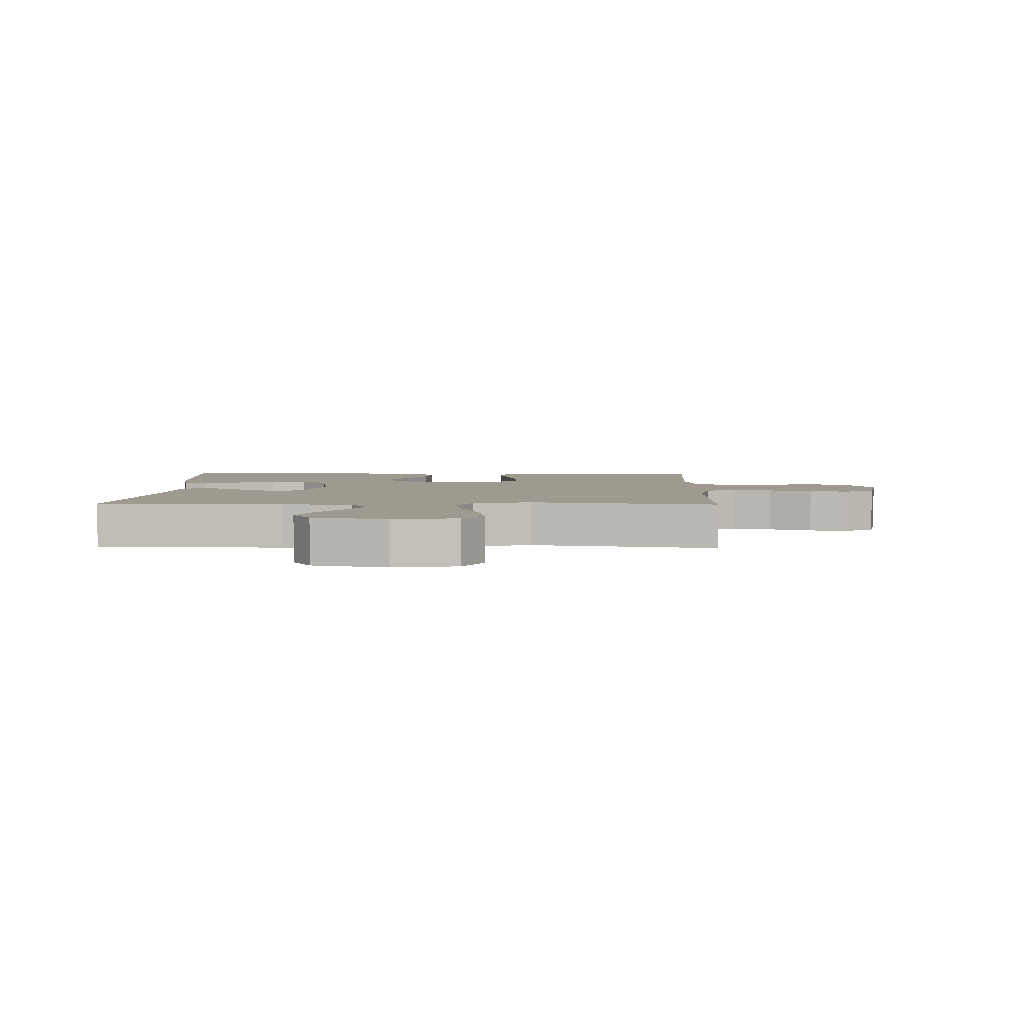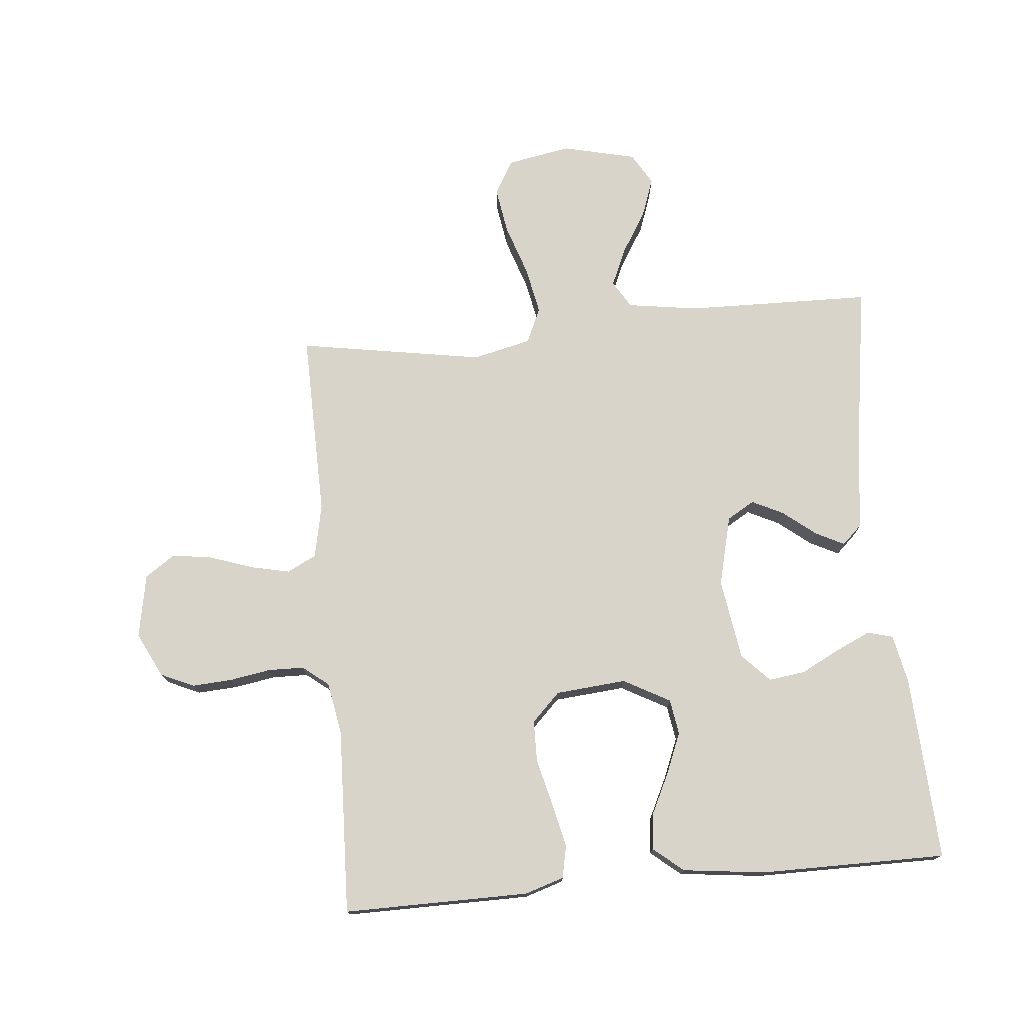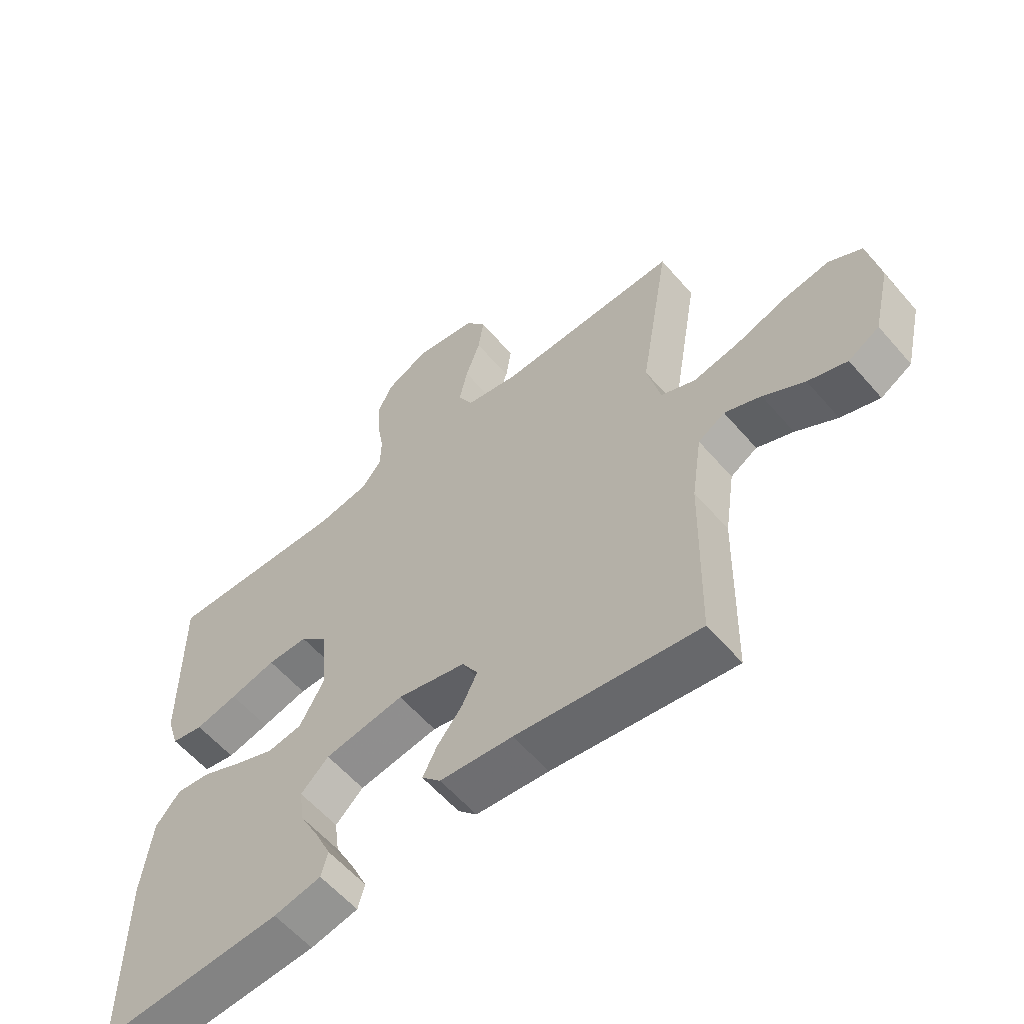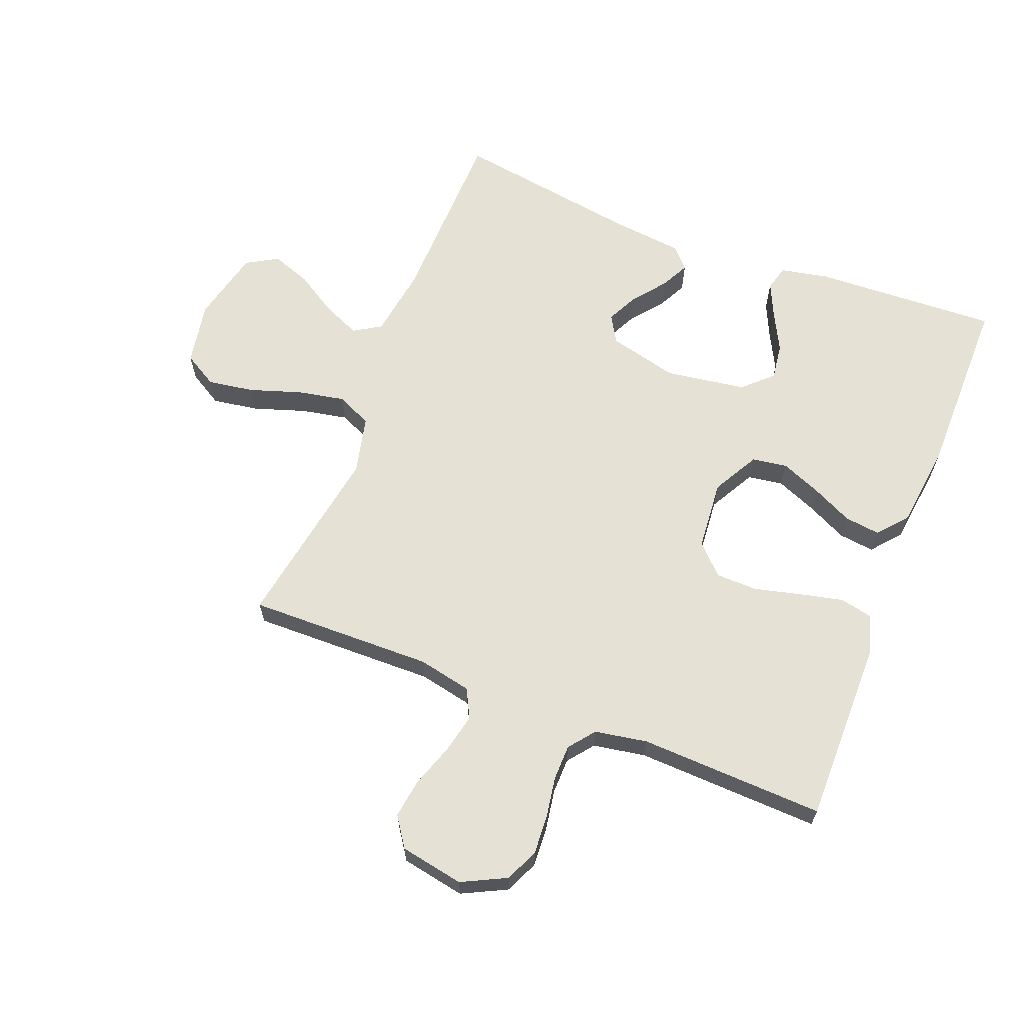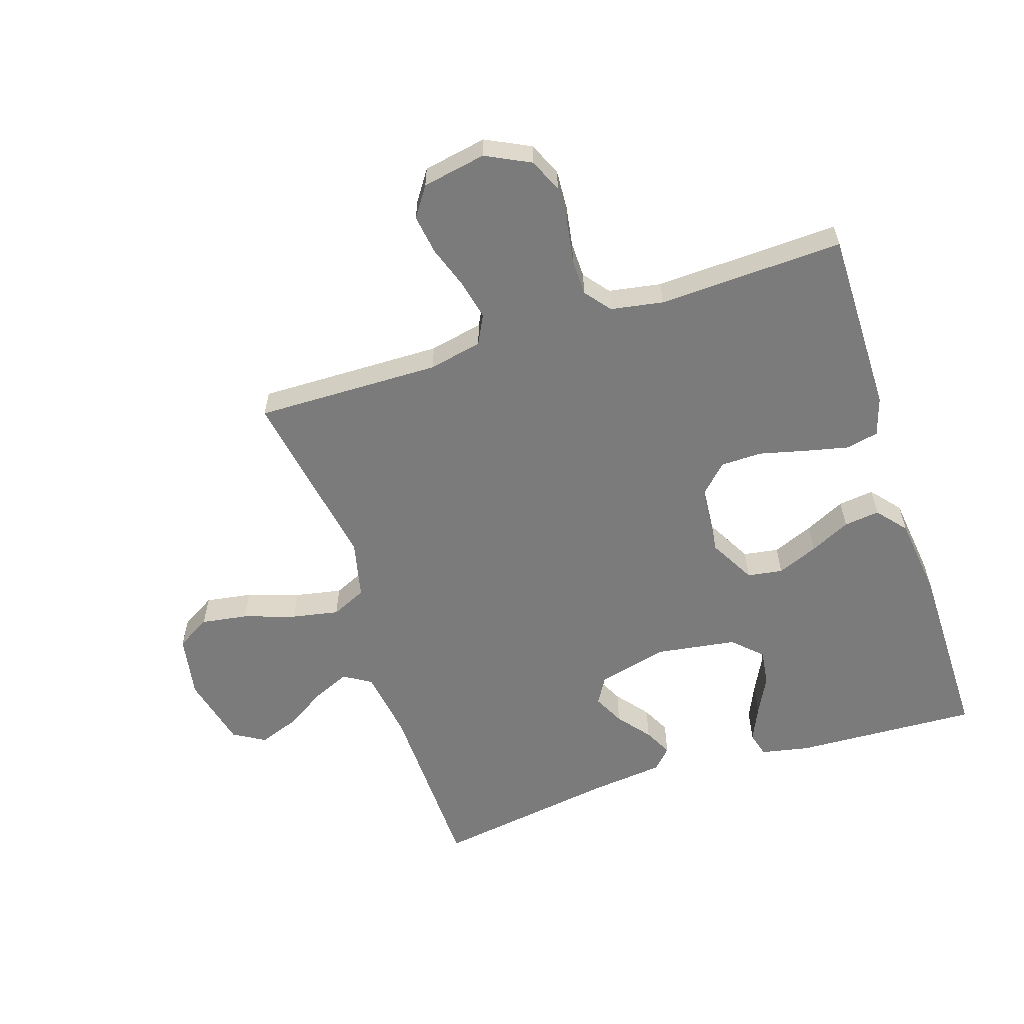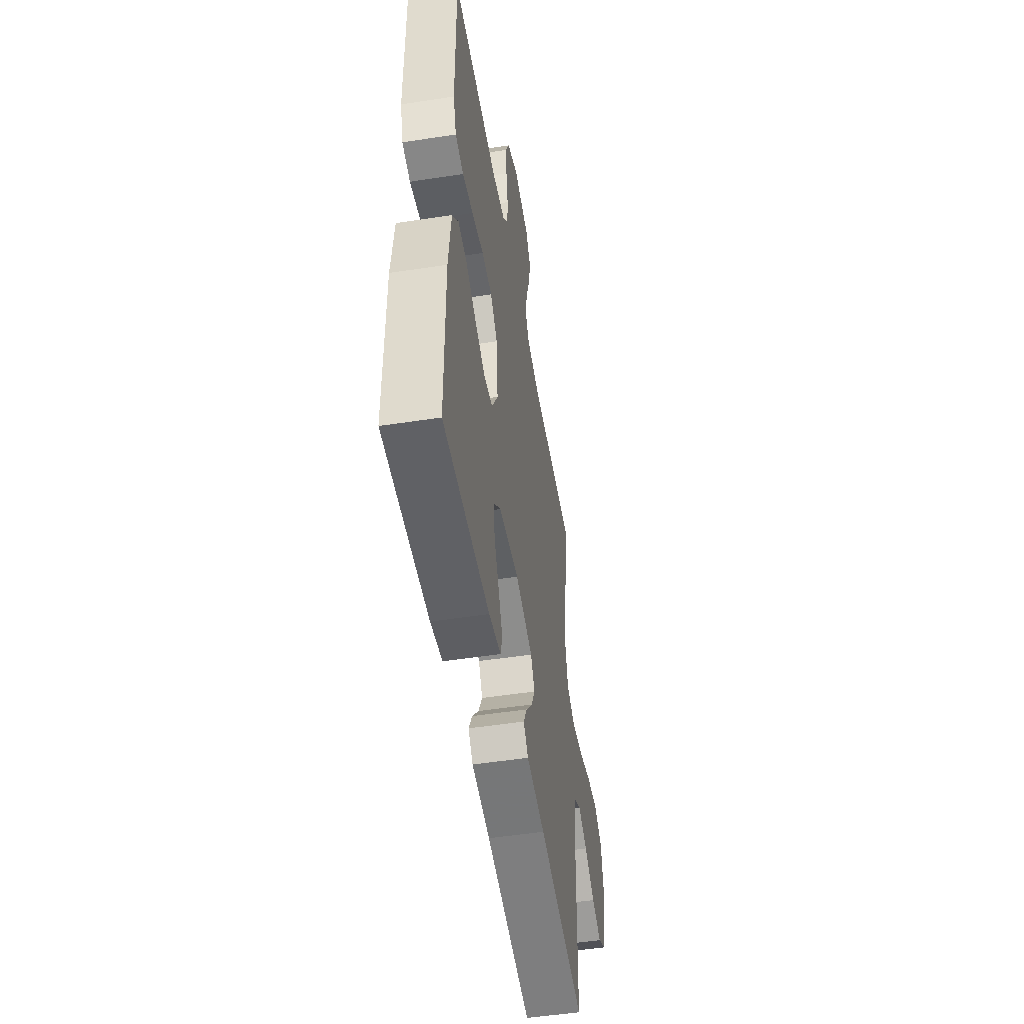
<metadata>
{"format":"obj","ext":"obj","renderer":"f3d","projection":"perspective","resolution":1024,"background":"white","views":[{"elev":3.9,"azim":-88.7,"up":"+Y"},{"elev":75.2,"azim":84.7,"up":"+Y"},{"elev":-59.0,"azim":-139.5,"up":"+Z"},{"elev":64.3,"azim":21.5,"up":"+Y"},{"elev":-58.5,"azim":18.2,"up":"+Y"},{"elev":-51.1,"azim":99.5,"up":"+Z"}]}
</metadata>
<code>
v 0.5 0.07 -0.5
v 0.2 0.07 -0.485
v 0.122 0.07 -0.469
v 0.111 0.07 -0.428
v 0.137 0.07 -0.371
v 0.169 0.07 -0.309
v 0.177 0.07 -0.25
v 0.131 0.07 -0.206
v 0 0.07 -0.186
v -0.113 0.07 -0.214
v -0.139 0.07 -0.258
v -0.114 0.07 -0.309
v -0.072 0.07 -0.362
v -0.049 0.07 -0.408
v -0.08 0.07 -0.441
v -0.2 0.07 -0.454
v -0.5 0.07 -0.5
v -0.506 0.07 -0.2
v -0.523 0.07 -0.085
v -0.567 0.07 -0.058
v -0.627 0.07 -0.084
v -0.695 0.07 -0.126
v -0.759 0.07 -0.149
v -0.81 0.07 -0.119
v -0.838 0.07 0
v -0.819 0.07 0.103
v -0.764 0.07 0.135
v -0.689 0.07 0.123
v -0.605 0.07 0.095
v -0.529 0.07 0.08
v -0.472 0.07 0.106
v -0.45 0.07 0.2
v -0.5 0.07 0.5
v -0.2 0.07 0.494
v -0.113 0.07 0.512
v -0.089 0.07 0.559
v -0.103 0.07 0.623
v -0.127 0.07 0.693
v -0.136 0.07 0.757
v -0.103 0.07 0.805
v 0 0.07 0.824
v 0.072 0.07 0.788
v 0.096 0.07 0.734
v 0.092 0.07 0.67
v 0.081 0.07 0.604
v 0.082 0.07 0.546
v 0.115 0.07 0.504
v 0.2 0.07 0.489
v 0.5 0.07 0.5
v 0.498 0.07 0.2
v 0.478 0.07 0.137
v 0.425 0.07 0.126
v 0.355 0.07 0.142
v 0.279 0.07 0.161
v 0.212 0.07 0.16
v 0.166 0.07 0.114
v 0.156 0.07 0
v 0.197 0.07 -0.075
v 0.254 0.07 -0.084
v 0.32 0.07 -0.057
v 0.386 0.07 -0.025
v 0.444 0.07 -0.018
v 0.484 0.07 -0.066
v 0.5 0.07 -0.2
v 0.5 0 -0.5
v 0.2 0 -0.485
v 0.122 0 -0.469
v 0.111 0 -0.428
v 0.137 0 -0.371
v 0.169 0 -0.309
v 0.177 0 -0.25
v 0.131 0 -0.206
v 0 0 -0.186
v -0.113 0 -0.214
v -0.139 0 -0.258
v -0.114 0 -0.309
v -0.072 0 -0.362
v -0.049 0 -0.408
v -0.08 0 -0.441
v -0.2 0 -0.454
v -0.5 0 -0.5
v -0.506 0 -0.2
v -0.523 0 -0.085
v -0.567 0 -0.058
v -0.627 0 -0.084
v -0.695 0 -0.126
v -0.759 0 -0.149
v -0.81 0 -0.119
v -0.838 0 0
v -0.819 0 0.103
v -0.764 0 0.135
v -0.689 0 0.123
v -0.605 0 0.095
v -0.529 0 0.08
v -0.472 0 0.106
v -0.45 0 0.2
v -0.5 0 0.5
v -0.2 0 0.494
v -0.113 0 0.512
v -0.089 0 0.559
v -0.103 0 0.623
v -0.127 0 0.693
v -0.136 0 0.757
v -0.103 0 0.805
v 0 0 0.824
v 0.072 0 0.788
v 0.096 0 0.734
v 0.092 0 0.67
v 0.081 0 0.604
v 0.082 0 0.546
v 0.115 0 0.504
v 0.2 0 0.489
v 0.5 0 0.5
v 0.498 0 0.2
v 0.478 0 0.137
v 0.425 0 0.126
v 0.355 0 0.142
v 0.279 0 0.161
v 0.212 0 0.16
v 0.166 0 0.114
v 0.156 0 0
v 0.197 0 -0.075
v 0.254 0 -0.084
v 0.32 0 -0.057
v 0.386 0 -0.025
v 0.444 0 -0.018
v 0.484 0 -0.066
v 0.5 0 -0.2
f 4 5 6
f 3 4 6
f 2 3 6
f 1 2 6
f 64 1 6
f 63 64 6
f 62 63 6
f 61 62 6
f 60 61 6
f 59 60 6 7
f 58 59 7 8
f 57 58 8 9
f 56 57 9 10
f 52 53 54
f 51 52 54
f 50 51 54
f 49 50 54
f 48 49 54
f 47 48 54 55
f 46 47 55 56
f 43 44 45
f 42 43 45
f 41 42 45
f 40 41 45
f 39 40 45
f 38 39 45
f 37 38 45
f 36 37 45 46
f 46 56 10
f 36 46 10
f 35 36 10
f 32 33 34
f 35 10 11
f 34 35 11
f 32 34 11
f 31 32 11
f 27 28 29
f 26 27 29
f 25 26 29
f 24 25 29
f 23 24 29
f 22 23 29
f 21 22 29
f 20 21 29 30
f 31 11 12
f 30 31 12
f 20 30 12
f 19 20 12
f 16 17 18
f 16 18 19
f 15 16 19
f 14 15 19
f 13 14 19
f 12 13 19
f 70 69 68
f 70 68 67
f 70 67 66
f 70 66 65
f 70 65 128
f 70 128 127
f 70 127 126
f 70 126 125
f 70 125 124
f 71 70 124 123
f 72 71 123 122
f 73 72 122 121
f 74 73 121 120
f 118 117 116
f 118 116 115
f 118 115 114
f 118 114 113
f 118 113 112
f 119 118 112 111
f 120 119 111 110
f 109 108 107
f 109 107 106
f 109 106 105
f 109 105 104
f 109 104 103
f 109 103 102
f 109 102 101
f 110 109 101 100
f 74 120 110
f 74 110 100
f 74 100 99
f 98 97 96
f 75 74 99
f 75 99 98
f 75 98 96
f 75 96 95
f 93 92 91
f 93 91 90
f 93 90 89
f 93 89 88
f 93 88 87
f 93 87 86
f 93 86 85
f 94 93 85 84
f 76 75 95
f 76 95 94
f 76 94 84
f 76 84 83
f 82 81 80
f 83 82 80
f 83 80 79
f 83 79 78
f 83 78 77
f 83 77 76
f 1 65 66 2
f 2 66 67 3
f 3 67 68 4
f 4 68 69 5
f 5 69 70 6
f 6 70 71 7
f 7 71 72 8
f 8 72 73 9
f 9 73 74 10
f 10 74 75 11
f 11 75 76 12
f 12 76 77 13
f 13 77 78 14
f 14 78 79 15
f 15 79 80 16
f 16 80 81 17
f 17 81 82 18
f 18 82 83 19
f 19 83 84 20
f 20 84 85 21
f 21 85 86 22
f 22 86 87 23
f 23 87 88 24
f 24 88 89 25
f 25 89 90 26
f 26 90 91 27
f 27 91 92 28
f 28 92 93 29
f 29 93 94 30
f 30 94 95 31
f 31 95 96 32
f 32 96 97 33
f 33 97 98 34
f 34 98 99 35
f 35 99 100 36
f 36 100 101 37
f 37 101 102 38
f 38 102 103 39
f 39 103 104 40
f 40 104 105 41
f 41 105 106 42
f 42 106 107 43
f 43 107 108 44
f 44 108 109 45
f 45 109 110 46
f 46 110 111 47
f 47 111 112 48
f 48 112 113 49
f 49 113 114 50
f 50 114 115 51
f 51 115 116 52
f 52 116 117 53
f 53 117 118 54
f 54 118 119 55
f 55 119 120 56
f 56 120 121 57
f 57 121 122 58
f 58 122 123 59
f 59 123 124 60
f 60 124 125 61
f 61 125 126 62
f 62 126 127 63
f 63 127 128 64
f 64 128 65 1

</code>
